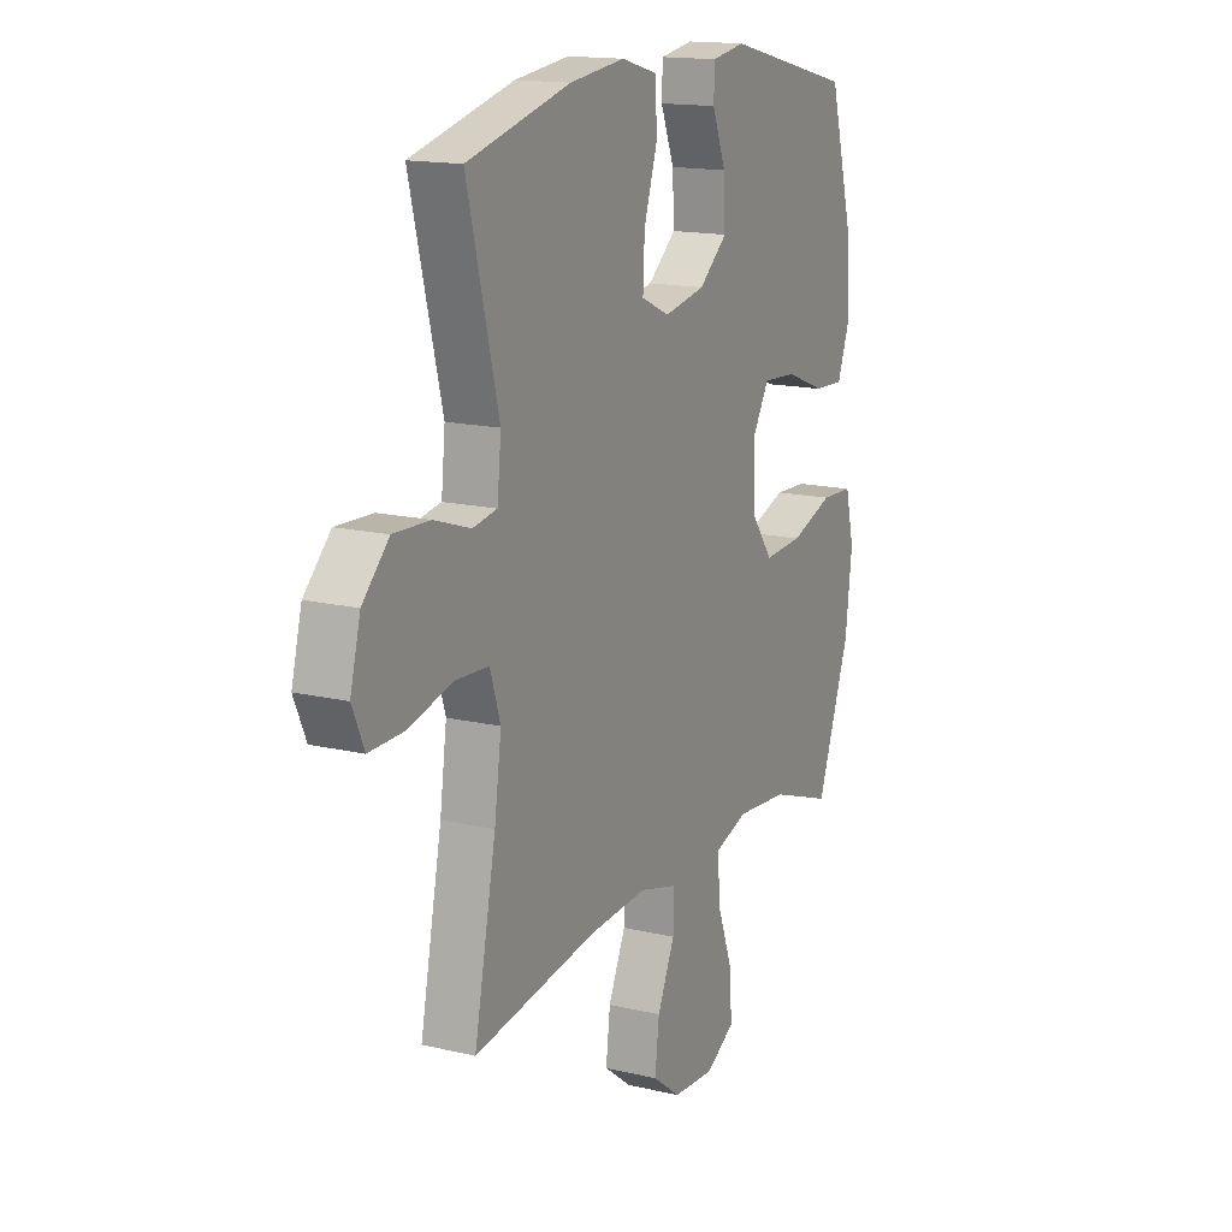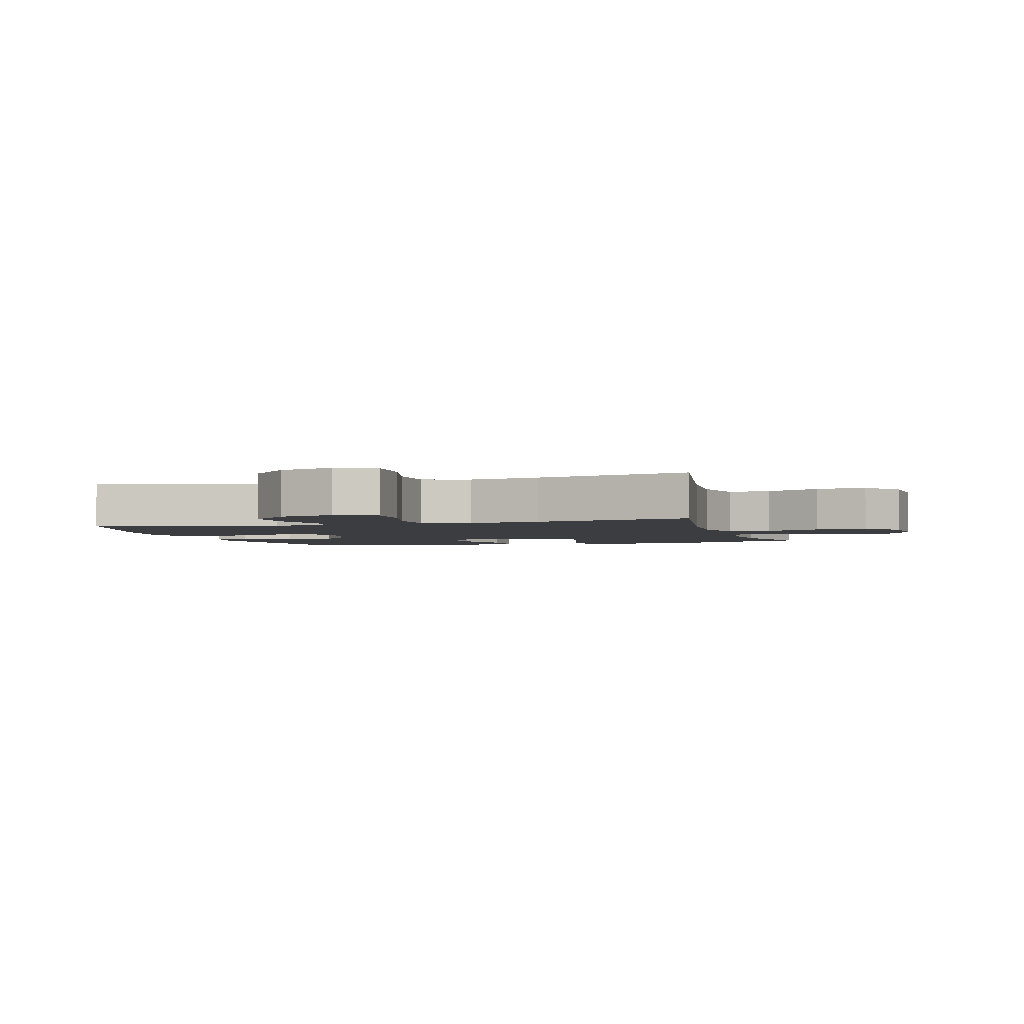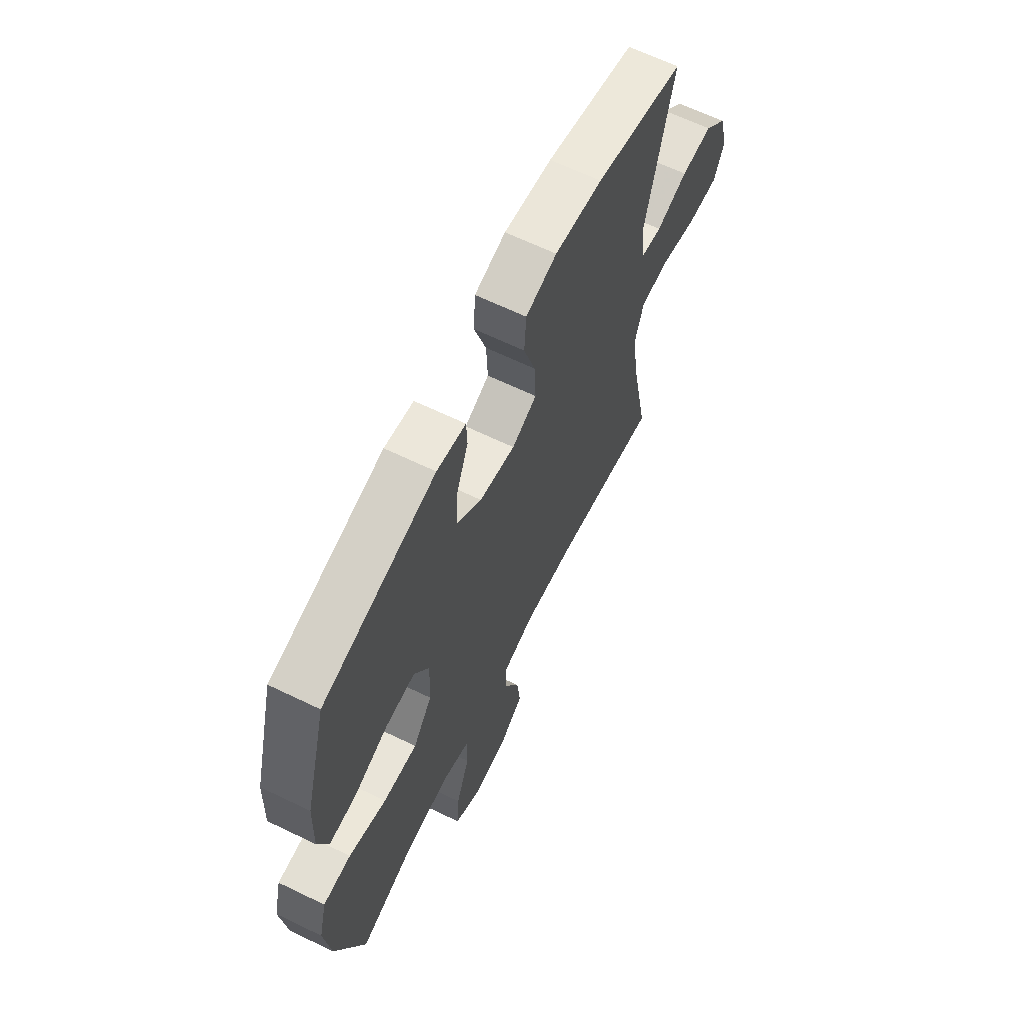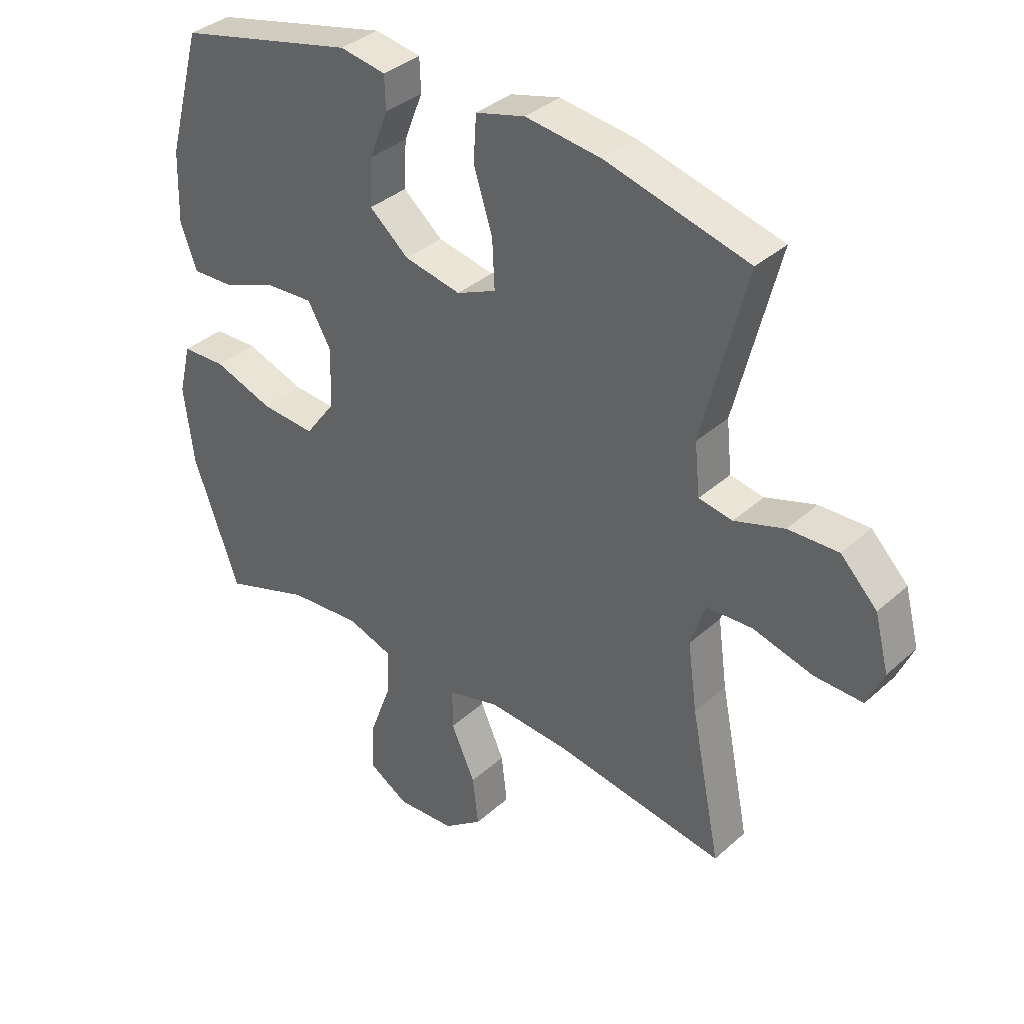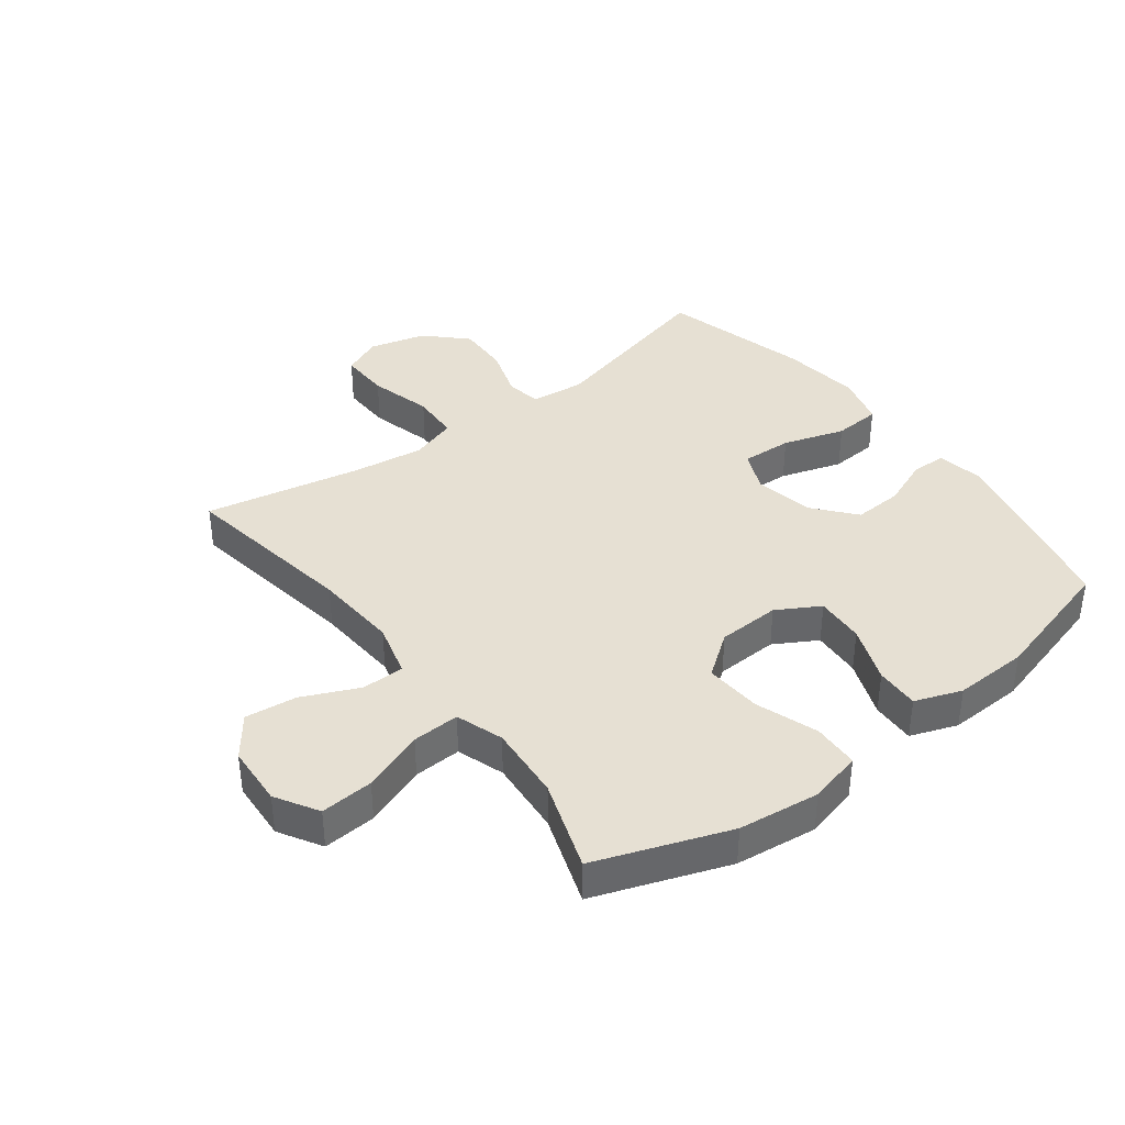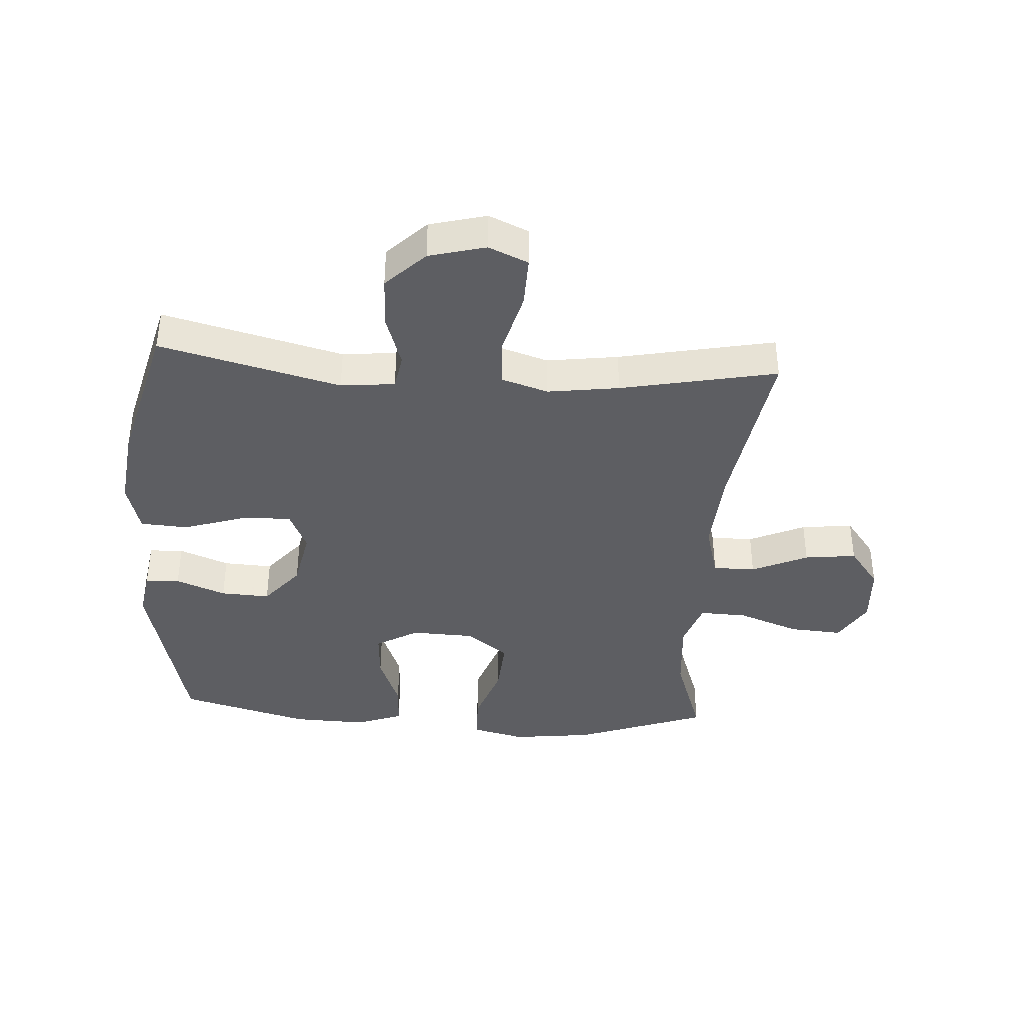
<metadata>
{"format":"obj","ext":"obj","renderer":"f3d","projection":"perspective","resolution":1024,"background":"white","views":[{"elev":15.4,"azim":116.6,"up":"+Z"},{"elev":-2.8,"azim":106.3,"up":"+Y"},{"elev":64.7,"azim":-64.0,"up":"+Z"},{"elev":36.2,"azim":40.9,"up":"+Z"},{"elev":38.5,"azim":-127.3,"up":"+Y"},{"elev":-39.3,"azim":86.3,"up":"+Y"}]}
</metadata>
<code>
v -0.5 0.07 -0.5
v -0.578 0.07 -0.285
v -0.594 0.07 -0.153
v -0.573 0.07 -0.067
v -0.498 0.07 -0.064
v -0.397 0.07 -0.099
v -0.305 0.07 -0.105
v -0.254 0.07 -0.036
v -0.25 0.07 0.066
v -0.29 0.07 0.135
v -0.37 0.07 0.13
v -0.463 0.07 0.094
v -0.534 0.07 0.091
v -0.562 0.07 0.167
v -0.558 0.07 0.288
v -0.5 0.07 0.5
v -0.198 0.07 0.572
v -0.12 0.07 0.559
v -0.118 0.07 0.503
v -0.15 0.07 0.422
v -0.154 0.07 0.342
v -0.087 0.07 0.286
v 0.009 0.07 0.267
v 0.076 0.07 0.297
v 0.072 0.07 0.379
v 0.04 0.07 0.479
v 0.045 0.07 0.556
v 0.129 0.07 0.579
v 0.258 0.07 0.563
v 0.5 0.07 0.5
v 0.426 0.07 0.207
v 0.435 0.07 0.119
v 0.492 0.07 0.109
v 0.577 0.07 0.137
v 0.662 0.07 0.14
v 0.724 0.07 0.077
v 0.748 0.07 -0.015
v 0.72 0.07 -0.079
v 0.638 0.07 -0.077
v 0.536 0.07 -0.05
v 0.457 0.07 -0.054
v 0.433 0.07 -0.13
v 0.449 0.07 -0.246
v 0.5 0.07 -0.5
v 0.209 0.07 -0.454
v 0.072 0.07 -0.445
v -0.016 0.07 -0.469
v -0.016 0.07 -0.538
v 0.025 0.07 -0.629
v 0.035 0.07 -0.713
v -0.031 0.07 -0.763
v -0.13 0.07 -0.769
v -0.199 0.07 -0.728
v -0.193 0.07 -0.642
v -0.156 0.07 -0.542
v -0.153 0.07 -0.465
v -0.23 0.07 -0.439
v -0.353 0.07 -0.449
v -0.5 0 -0.5
v -0.578 0 -0.285
v -0.594 0 -0.153
v -0.573 0 -0.067
v -0.498 0 -0.064
v -0.397 0 -0.099
v -0.305 0 -0.105
v -0.254 0 -0.036
v -0.25 0 0.066
v -0.29 0 0.135
v -0.37 0 0.13
v -0.463 0 0.094
v -0.534 0 0.091
v -0.562 0 0.167
v -0.558 0 0.288
v -0.5 0 0.5
v -0.198 0 0.572
v -0.12 0 0.559
v -0.118 0 0.503
v -0.15 0 0.422
v -0.154 0 0.342
v -0.087 0 0.286
v 0.009 0 0.267
v 0.076 0 0.297
v 0.072 0 0.379
v 0.04 0 0.479
v 0.045 0 0.556
v 0.129 0 0.579
v 0.258 0 0.563
v 0.5 0 0.5
v 0.426 0 0.207
v 0.435 0 0.119
v 0.492 0 0.109
v 0.577 0 0.137
v 0.662 0 0.14
v 0.724 0 0.077
v 0.748 0 -0.015
v 0.72 0 -0.079
v 0.638 0 -0.077
v 0.536 0 -0.05
v 0.457 0 -0.054
v 0.433 0 -0.13
v 0.449 0 -0.246
v 0.5 0 -0.5
v 0.209 0 -0.454
v 0.072 0 -0.445
v -0.016 0 -0.469
v -0.016 0 -0.538
v 0.025 0 -0.629
v 0.035 0 -0.713
v -0.031 0 -0.763
v -0.13 0 -0.769
v -0.199 0 -0.728
v -0.193 0 -0.642
v -0.156 0 -0.542
v -0.153 0 -0.465
v -0.23 0 -0.439
v -0.353 0 -0.449
f 52 53 54 55
f 52 55 56
f 51 52 56
f 48 49 50 51
f 47 48 51 56
f 46 47 56 57
f 43 44 45
f 42 43 45 46
f 41 42 46 57
f 37 38 39 40
f 37 40 41
f 36 37 41
f 33 34 35 36
f 33 36 41
f 32 33 41 57
f 28 29 30 31
f 25 26 27 28
f 24 25 28 31
f 23 24 31 32
f 17 18 19 20
f 17 20 21
f 16 17 21
f 15 16 21 22
f 11 12 13 14
f 10 11 14 15
f 3 4 5 6
f 3 6 7
f 58 1 2 3
f 58 3 7
f 57 58 7 8
f 32 57 8 9
f 23 32 9 10
f 10 15 22 23
f 113 112 111 110
f 114 113 110
f 114 110 109
f 109 108 107 106
f 114 109 106 105
f 115 114 105 104
f 103 102 101
f 104 103 101 100
f 115 104 100 99
f 98 97 96 95
f 99 98 95
f 99 95 94
f 94 93 92 91
f 99 94 91
f 115 99 91 90
f 89 88 87 86
f 86 85 84 83
f 89 86 83 82
f 90 89 82 81
f 78 77 76 75
f 79 78 75
f 79 75 74
f 80 79 74 73
f 72 71 70 69
f 73 72 69 68
f 64 63 62 61
f 65 64 61
f 61 60 59 116
f 65 61 116
f 66 65 116 115
f 67 66 115 90
f 68 67 90 81
f 81 80 73 68
f 1 59 60 2
f 2 60 61 3
f 3 61 62 4
f 4 62 63 5
f 5 63 64 6
f 6 64 65 7
f 7 65 66 8
f 8 66 67 9
f 9 67 68 10
f 10 68 69 11
f 11 69 70 12
f 12 70 71 13
f 13 71 72 14
f 14 72 73 15
f 15 73 74 16
f 16 74 75 17
f 17 75 76 18
f 18 76 77 19
f 19 77 78 20
f 20 78 79 21
f 21 79 80 22
f 22 80 81 23
f 23 81 82 24
f 24 82 83 25
f 25 83 84 26
f 26 84 85 27
f 27 85 86 28
f 28 86 87 29
f 29 87 88 30
f 30 88 89 31
f 31 89 90 32
f 32 90 91 33
f 33 91 92 34
f 34 92 93 35
f 35 93 94 36
f 36 94 95 37
f 37 95 96 38
f 38 96 97 39
f 39 97 98 40
f 40 98 99 41
f 41 99 100 42
f 42 100 101 43
f 43 101 102 44
f 44 102 103 45
f 45 103 104 46
f 46 104 105 47
f 47 105 106 48
f 48 106 107 49
f 49 107 108 50
f 50 108 109 51
f 51 109 110 52
f 52 110 111 53
f 53 111 112 54
f 54 112 113 55
f 55 113 114 56
f 56 114 115 57
f 57 115 116 58
f 58 116 59 1

</code>
